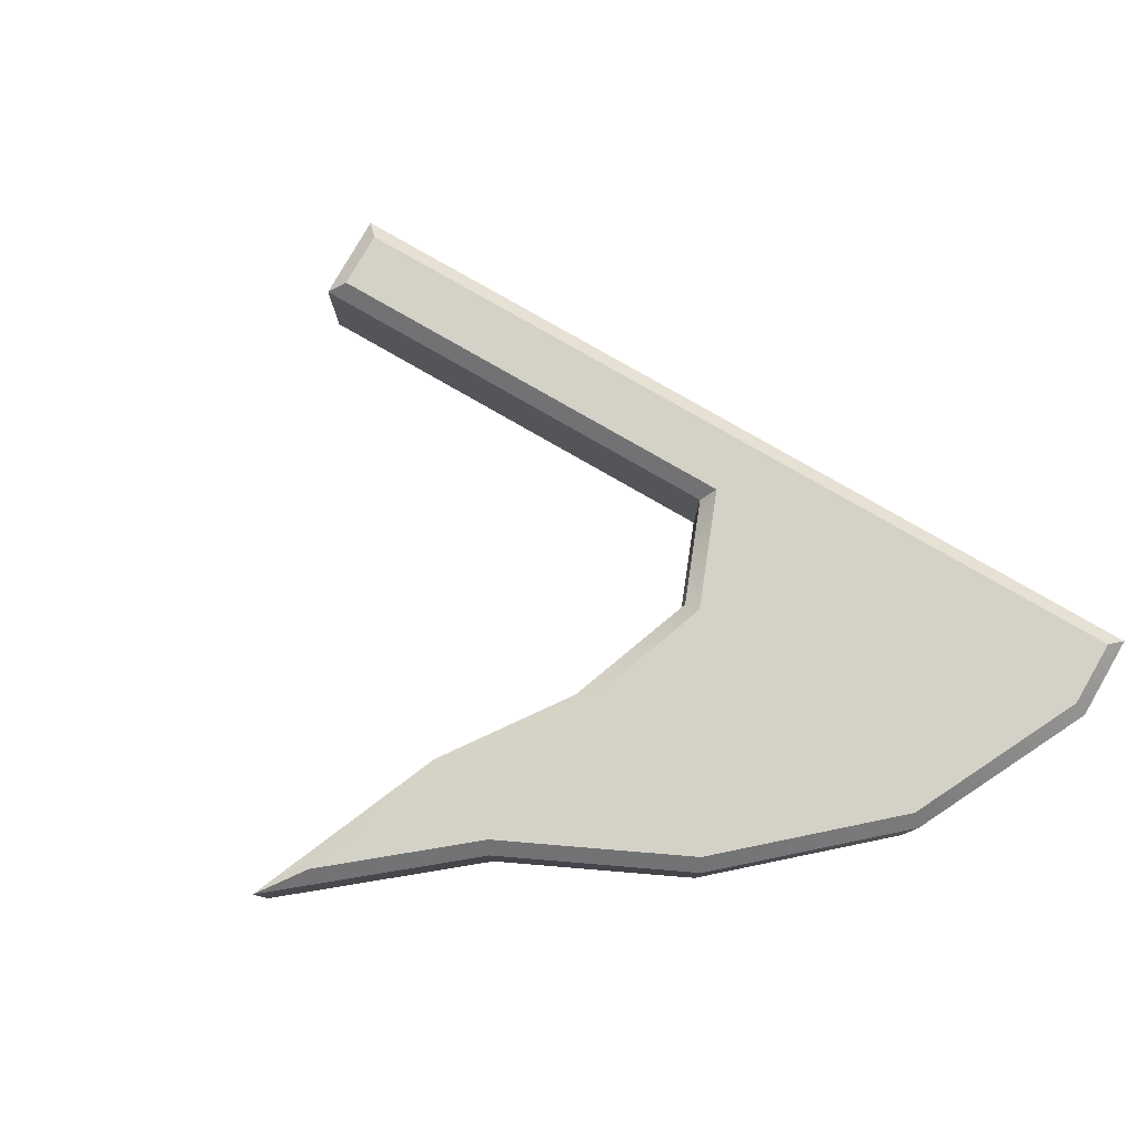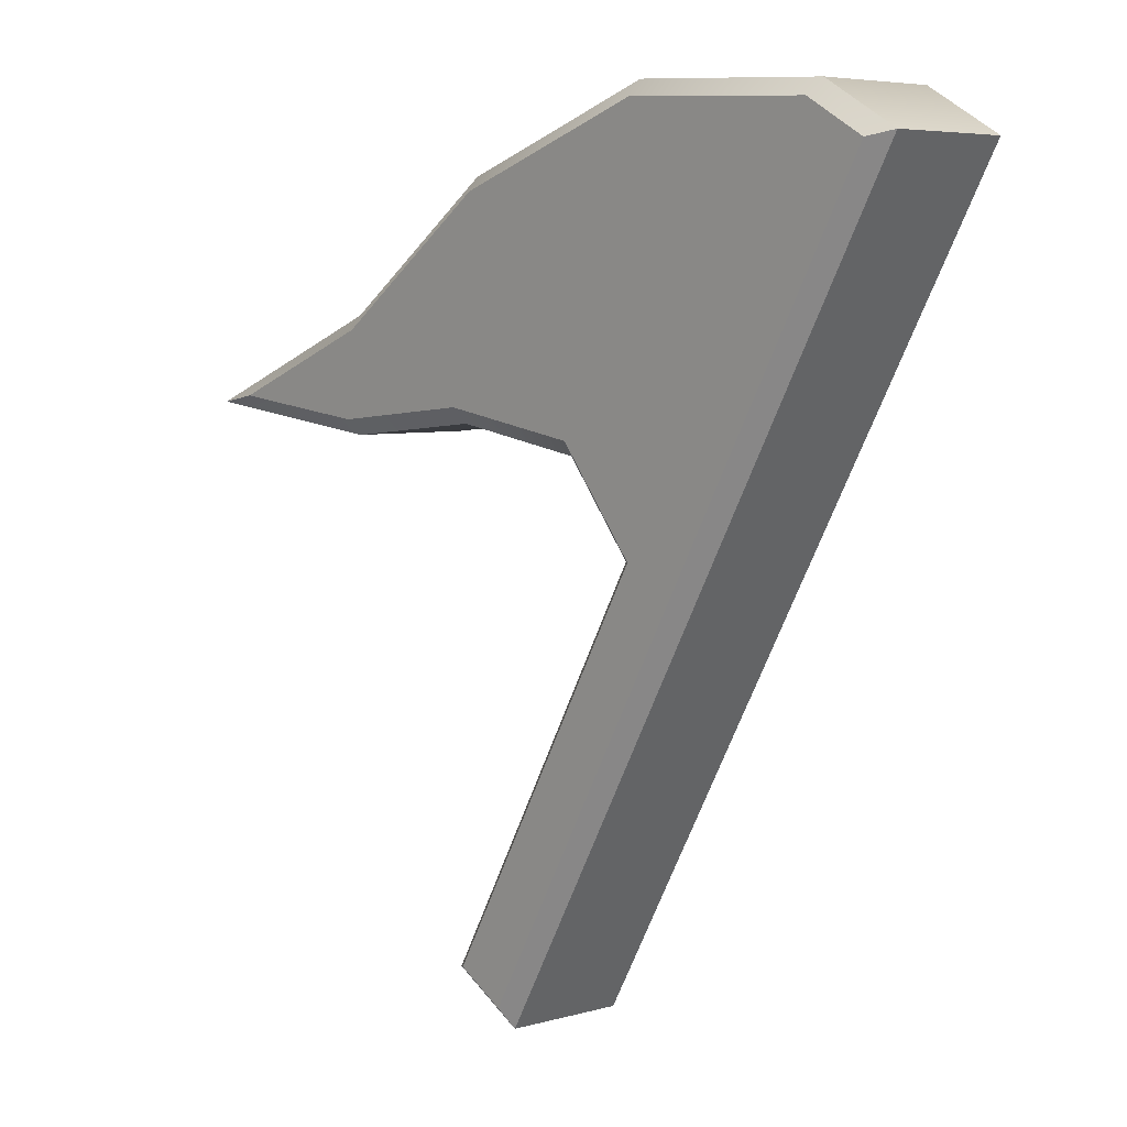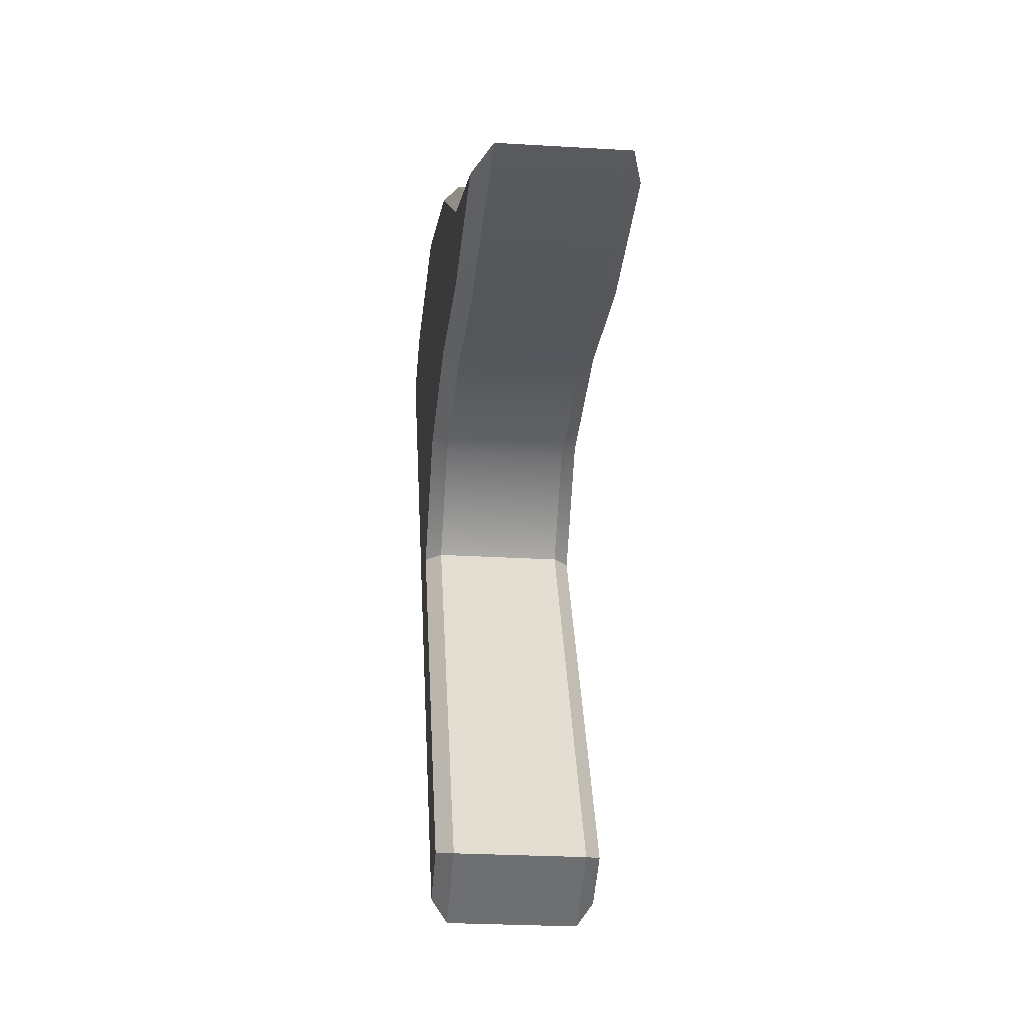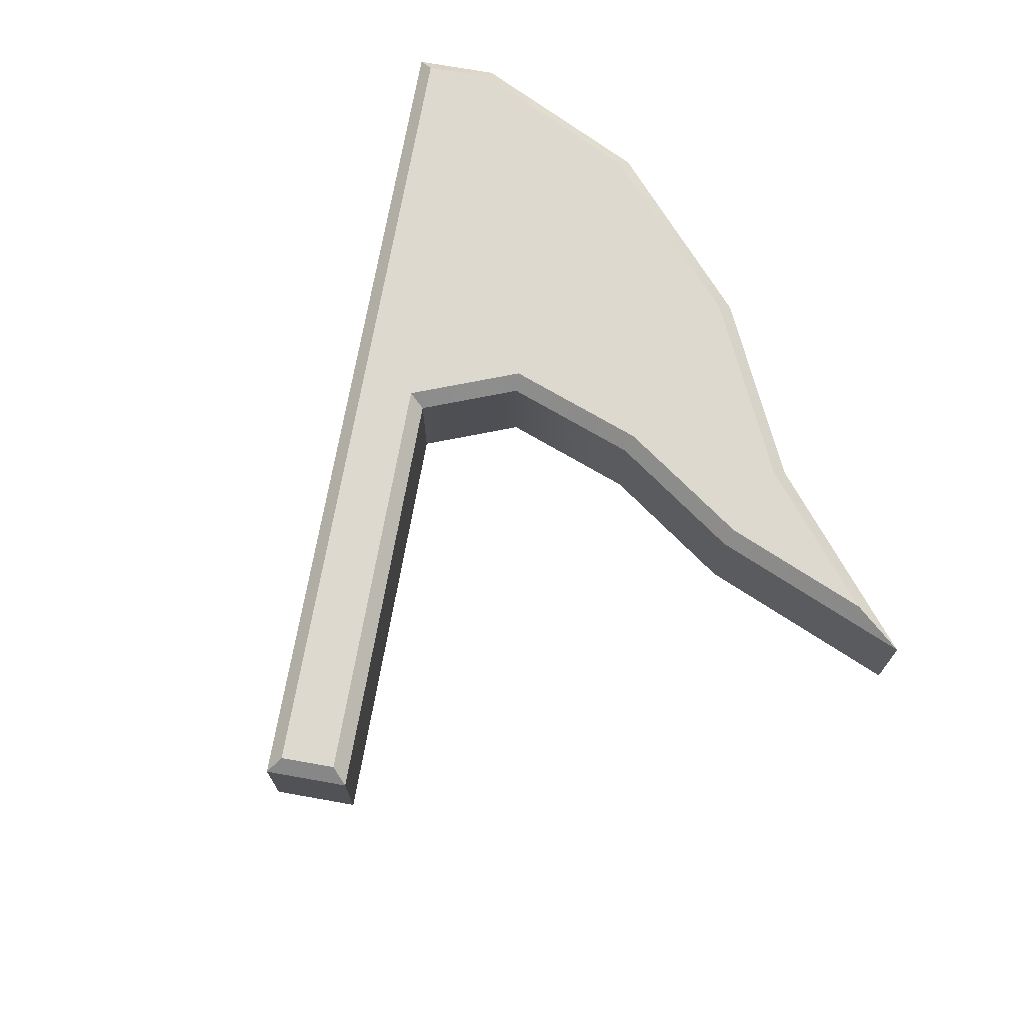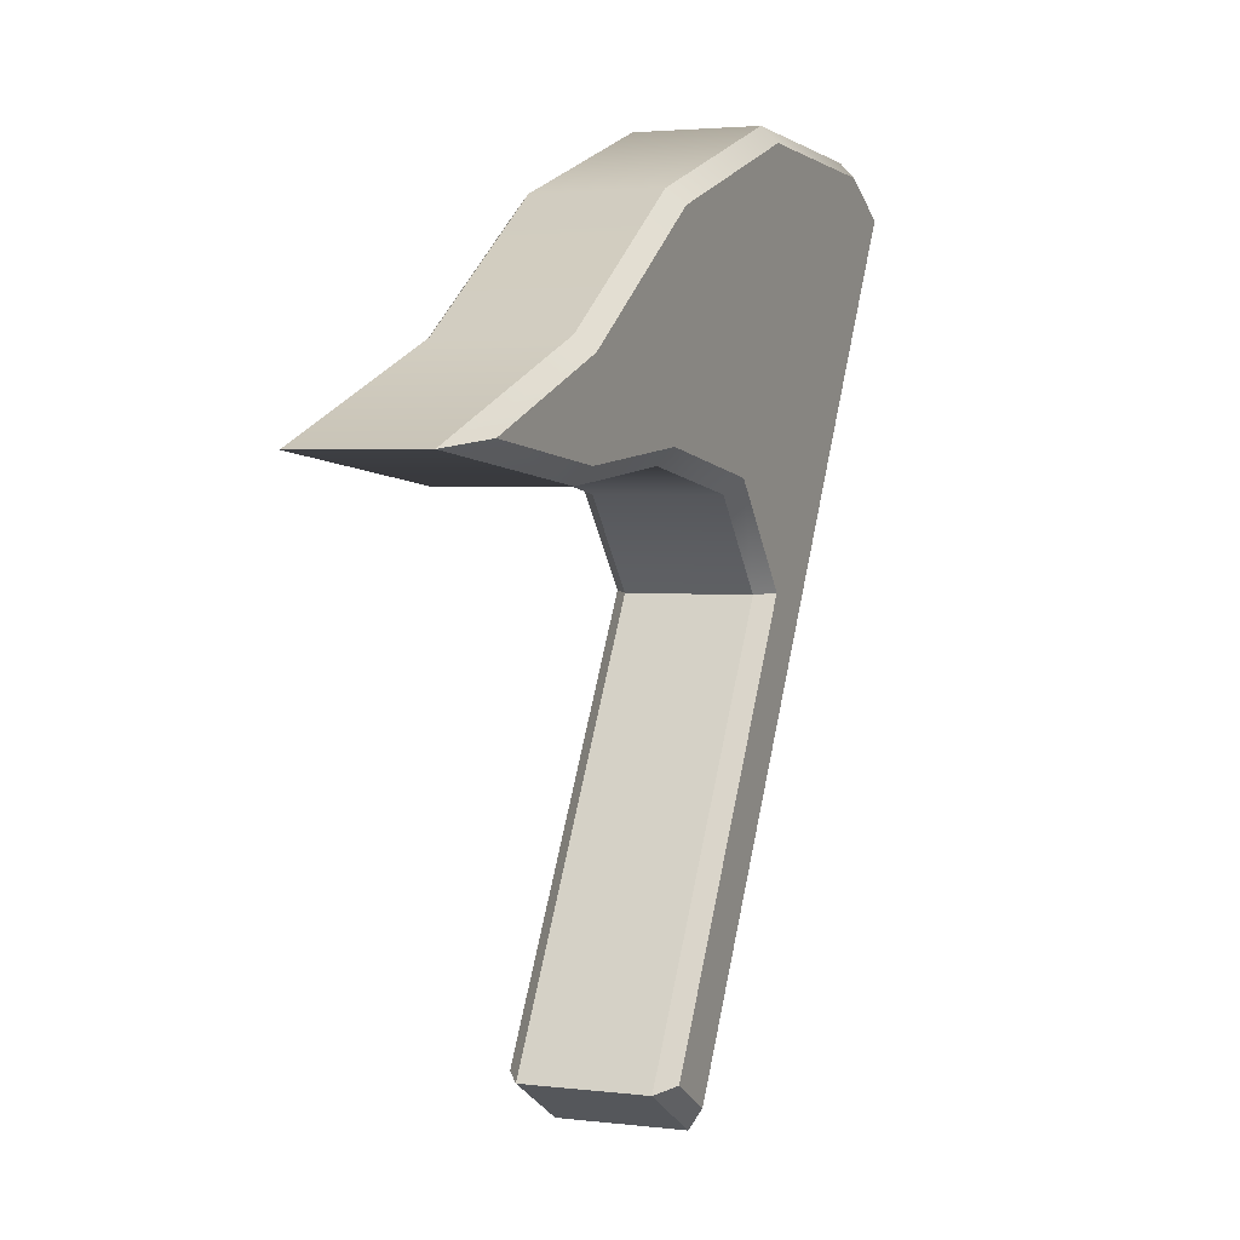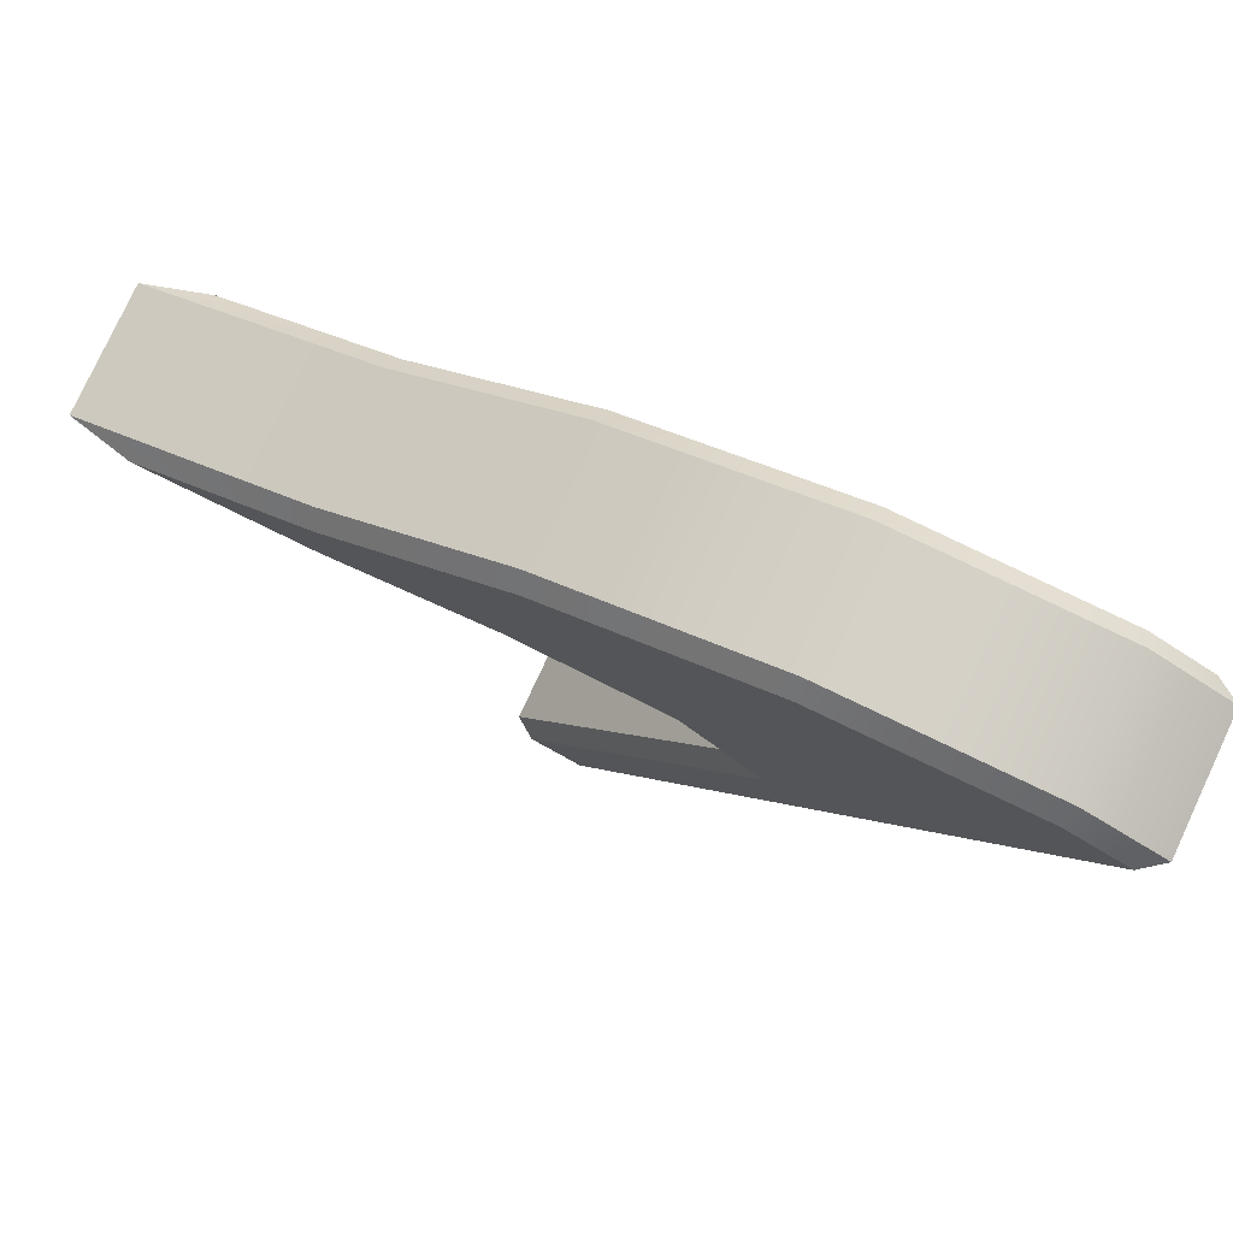
<metadata>
{"format":"obj","ext":"obj","renderer":"f3d","projection":"perspective","resolution":1024,"background":"white","views":[{"elev":79.8,"azim":149.6,"up":"+Z"},{"elev":5.5,"azim":-131.2,"up":"+Y"},{"elev":-24.8,"azim":84.3,"up":"+Y"},{"elev":71.7,"azim":39.8,"up":"+Z"},{"elev":2.8,"azim":113.5,"up":"+Y"},{"elev":78.8,"azim":-155.0,"up":"+Y"}]}
</metadata>
<code>
g flag_V8_L0
v 0.18 0.04166 -0.024
v 0.09 0.03139 0.024
v 0.18 0.04166 0.024
v 0.09 0.03139 -0.024
v 0.02681 0.03767 0.024
v 0.02681 0.03767 -0.024
v -0.03081 0.02832 0.024
v -0.03081 0.02832 -0.024
v -0.05875 -0.006273 0.024
v -0.05875 -0.006273 -0.024
v 0.09 0.07639 -0.024
v 0.18 0.04166 -0.024
v 0.18 0.04166 0.024
v 0.09 0.07639 0.024
v 0.01986 0.1257 -0.024
v 0.01986 0.1257 0.024
v -0.06532 0.1547 -0.024
v -0.06532 0.1547 0.024
v -0.148 0.15 -0.024
v -0.148 0.15 0.024
v -0.1785 0.1326 -0.024
v -0.1785 0.1326 0.024
v 0 -0.18 -0.024
v -0.1785 0.1326 -0.024
v -0.1785 0.1326 0.024
v 0 -0.18 0.024
v -0.05875 -0.006273 -0.024
v 0.03049 -0.1626 -0.024
v 0.03049 -0.1626 0.024
v -0.05875 -0.006273 0.024
v 0 -0.18 0.024
v 0.002236 -0.1718 0.03
v 0.02231 -0.1604 0.03
v 0.03049 -0.1626 0.024
v 0.03049 -0.1626 0.024
v 0.02231 -0.1604 0.03
v -0.06599 -0.005689 0.03
v -0.05875 -0.006273 0.024
v -0.05875 -0.006273 0.024
v -0.06599 -0.005689 0.03
v -0.03403 0.03387 0.03
v -0.03081 0.02832 0.024
v 0.02662 0.04372 0.03
v 0.02681 0.03767 0.024
v 0.08996 0.03743 0.03
v 0.09 0.03139 0.024
v 0.1551 0.04485 0.03
v 0.18 0.04166 0.024
v 0.18 0.04166 0.024
v 0.1551 0.04485 0.03
v 0.08715 0.07106 0.03
v 0.09 0.07639 0.024
v 0.01711 0.1203 0.03
v 0.01986 0.1257 0.024
v -0.06615 0.1486 0.03
v -0.06532 0.1547 0.024
v -0.1462 0.1441 0.03
v -0.148 0.15 0.024
v -0.1703 0.1304 0.03
v -0.1785 0.1326 0.024
v -0.1785 0.1326 0.024
v -0.1703 0.1304 0.03
v 0.002236 -0.1718 0.03
v 0 -0.18 0.024
v 0.002236 -0.1718 0.03
v -0.06599 -0.005689 0.03
v 0.02231 -0.1604 0.03
v -0.1703 0.1304 0.03
v -0.1462 0.1441 0.03
v -0.06615 0.1486 0.03
v -0.03403 0.03387 0.03
v 0.01711 0.1203 0.03
v 0.02662 0.04372 0.03
v 0.08715 0.07106 0.03
v 0.08996 0.03743 0.03
v 0.1551 0.04485 0.03
v 0 -0.18 -0.024
v 0.03049 -0.1626 -0.024
v 0.02231 -0.1604 -0.03
v 0.002236 -0.1718 -0.03
v 0.03049 -0.1626 -0.024
v -0.05875 -0.006273 -0.024
v -0.06599 -0.005689 -0.03
v 0.02231 -0.1604 -0.03
v -0.05875 -0.006273 -0.024
v -0.03403 0.03387 -0.03
v -0.06599 -0.005689 -0.03
v -0.03081 0.02832 -0.024
v 0.02662 0.04372 -0.03
v 0.02681 0.03767 -0.024
v 0.08996 0.03743 -0.03
v 0.09 0.03139 -0.024
v 0.1551 0.04485 -0.03
v 0.18 0.04166 -0.024
v 0.18 0.04166 -0.024
v 0.08715 0.07106 -0.03
v 0.1551 0.04485 -0.03
v 0.09 0.07639 -0.024
v 0.01711 0.1203 -0.03
v 0.01986 0.1257 -0.024
v -0.06615 0.1486 -0.03
v -0.06532 0.1547 -0.024
v -0.1462 0.1441 -0.03
v -0.148 0.15 -0.024
v -0.1703 0.1304 -0.03
v -0.1785 0.1326 -0.024
v -0.1785 0.1326 -0.024
v 0 -0.18 -0.024
v 0.002236 -0.1718 -0.03
v -0.1703 0.1304 -0.03
v 0.002236 -0.1718 -0.03
v 0.02231 -0.1604 -0.03
v -0.06599 -0.005689 -0.03
v -0.1703 0.1304 -0.03
v -0.1462 0.1441 -0.03
v -0.06615 0.1486 -0.03
v -0.03403 0.03387 -0.03
v 0.01711 0.1203 -0.03
v 0.02662 0.04372 -0.03
v 0.08715 0.07106 -0.03
v 0.08996 0.03743 -0.03
v 0.1551 0.04485 -0.03
v 0.03049 -0.1626 -0.024
v 0 -0.18 -0.024
v 0 -0.18 0.024
v 0.03049 -0.1626 0.024
g flag_V8_L0_0
f 3 2 1
f 2 4 1
f 2 5 4
f 5 6 4
f 5 7 6
f 7 8 6
f 7 9 8
f 9 10 8
f 13 12 11
f 14 13 11
f 14 11 15
f 16 14 15
f 16 15 17
f 18 16 17
f 18 17 19
f 20 18 19
f 20 19 21
f 22 20 21
f 25 24 23
f 26 25 23
f 29 28 27
f 30 29 27
f 33 32 31
f 34 33 31
f 37 36 35
f 38 37 35
f 41 40 39
f 42 41 39
f 43 41 42
f 44 43 42
f 45 43 44
f 46 45 44
f 47 45 46
f 48 47 46
f 51 50 49
f 52 51 49
f 53 51 52
f 54 53 52
f 55 53 54
f 56 55 54
f 57 55 56
f 58 57 56
f 59 57 58
f 60 59 58
f 63 62 61
f 64 63 61
f 67 66 65
f 66 68 65
f 66 69 68
f 70 69 66
f 71 70 66
f 72 70 71
f 73 72 71
f 74 72 73
f 75 74 73
f 76 74 75
f 79 78 77
f 80 79 77
f 83 82 81
f 84 83 81
f 87 86 85
f 86 88 85
f 86 89 88
f 89 90 88
f 89 91 90
f 91 92 90
f 91 93 92
f 93 94 92
f 97 96 95
f 96 98 95
f 96 99 98
f 99 100 98
f 99 101 100
f 101 102 100
f 101 103 102
f 103 104 102
f 103 105 104
f 105 106 104
f 109 108 107
f 110 109 107
f 113 112 111
f 114 113 111
f 115 113 114
f 115 116 113
f 116 117 113
f 116 118 117
f 118 119 117
f 118 120 119
f 120 121 119
f 120 122 121
f 125 124 123
f 126 125 123

</code>
